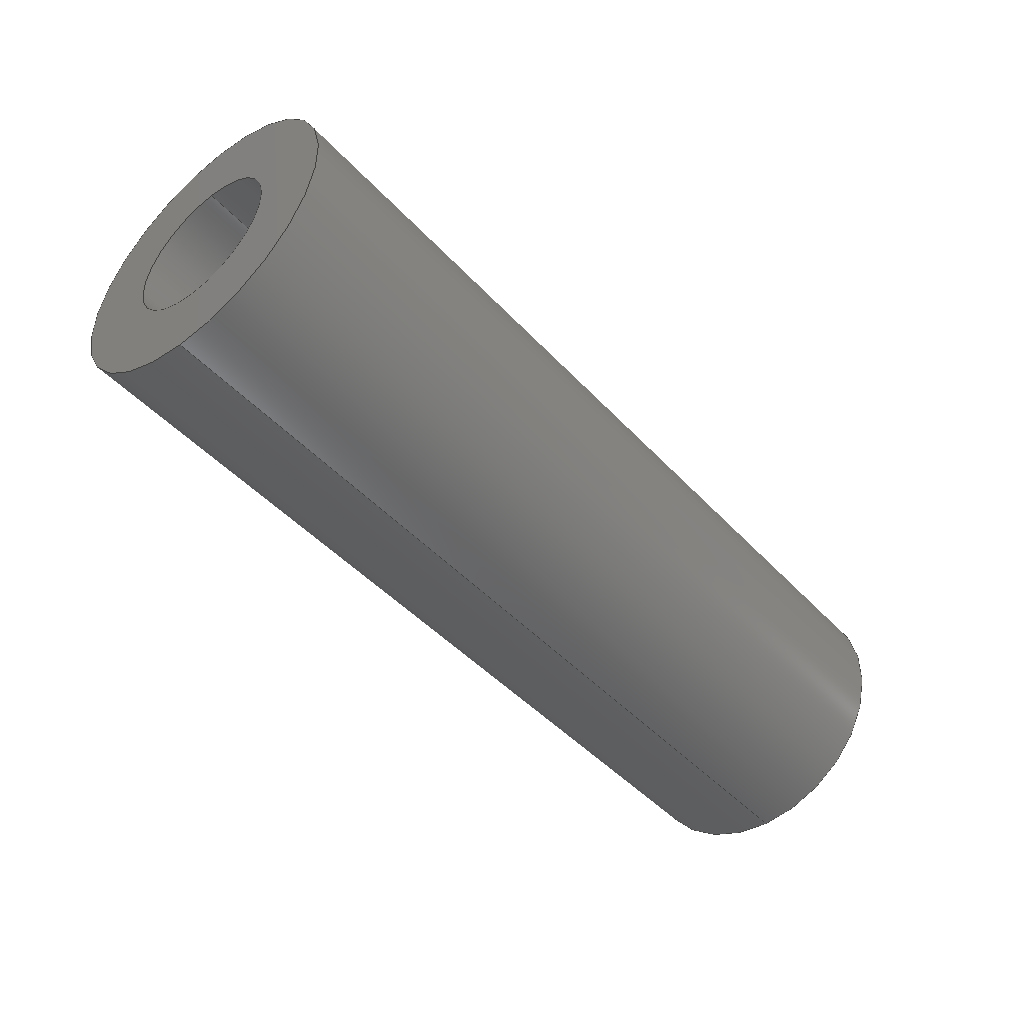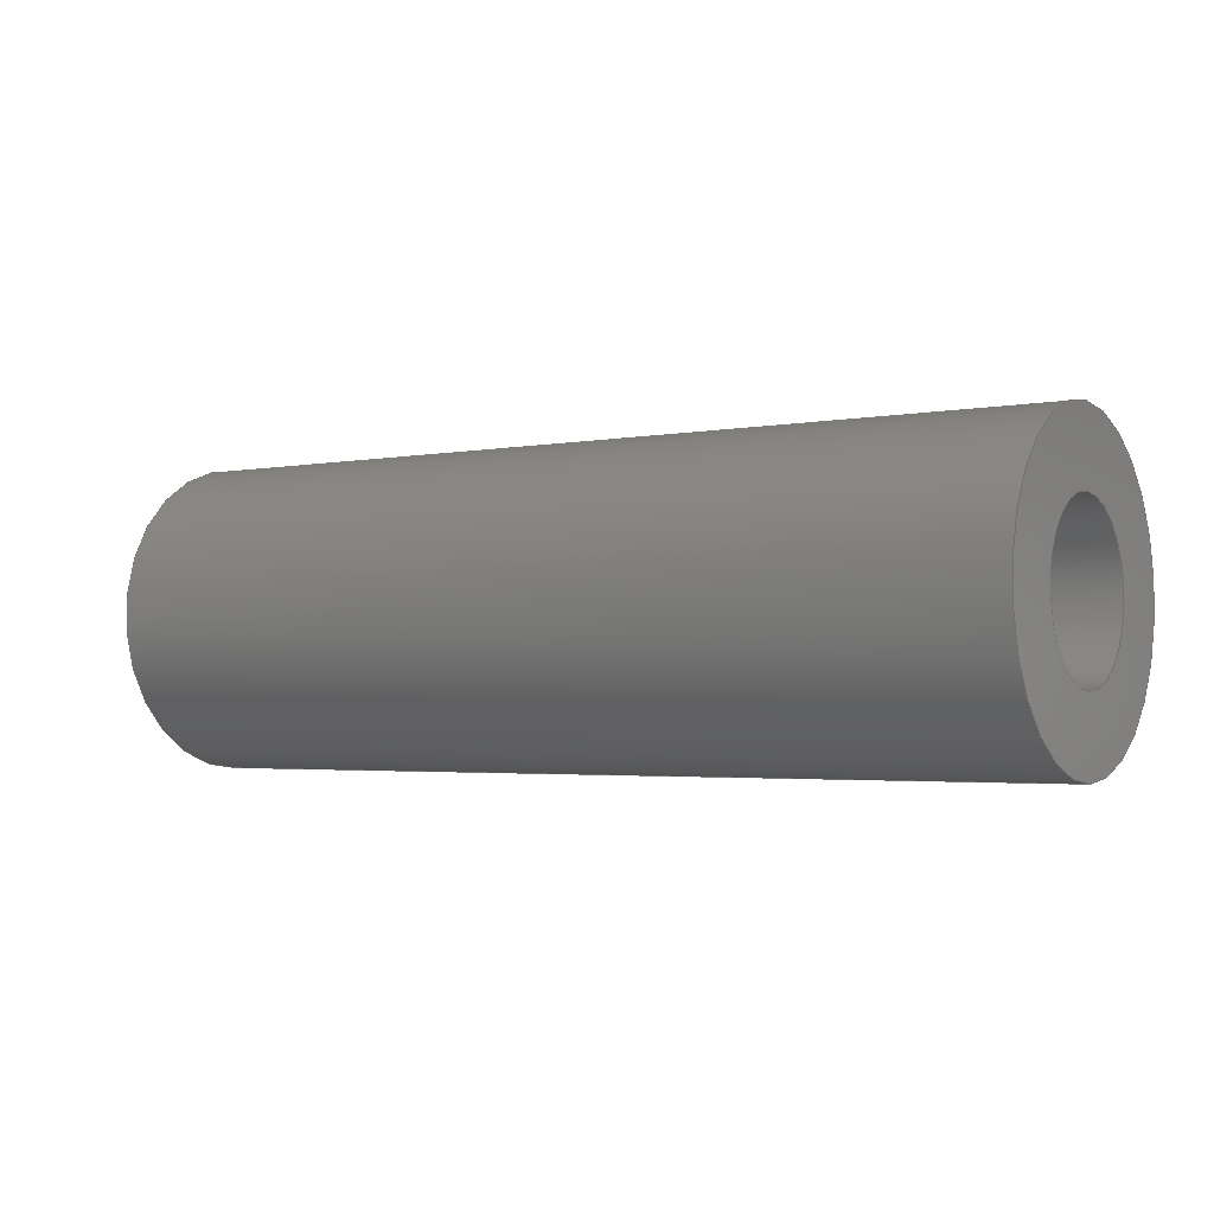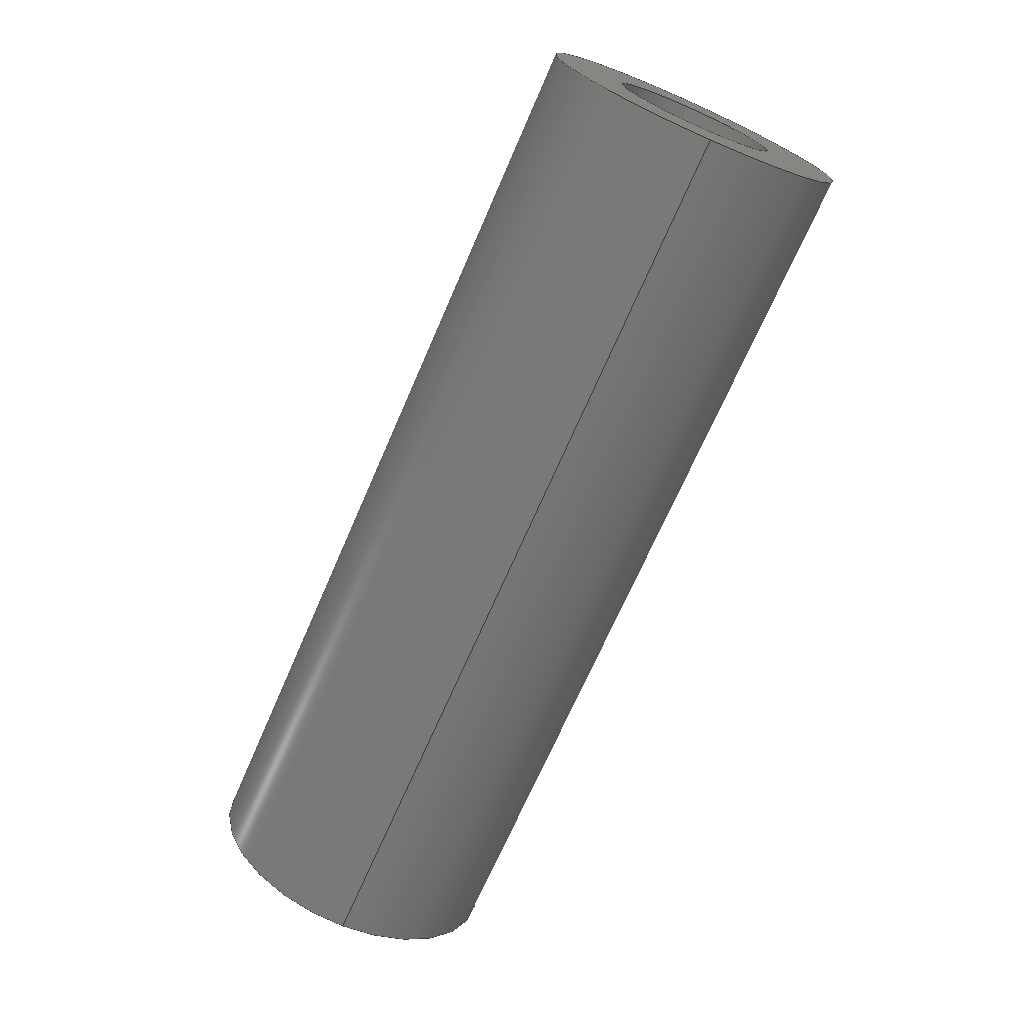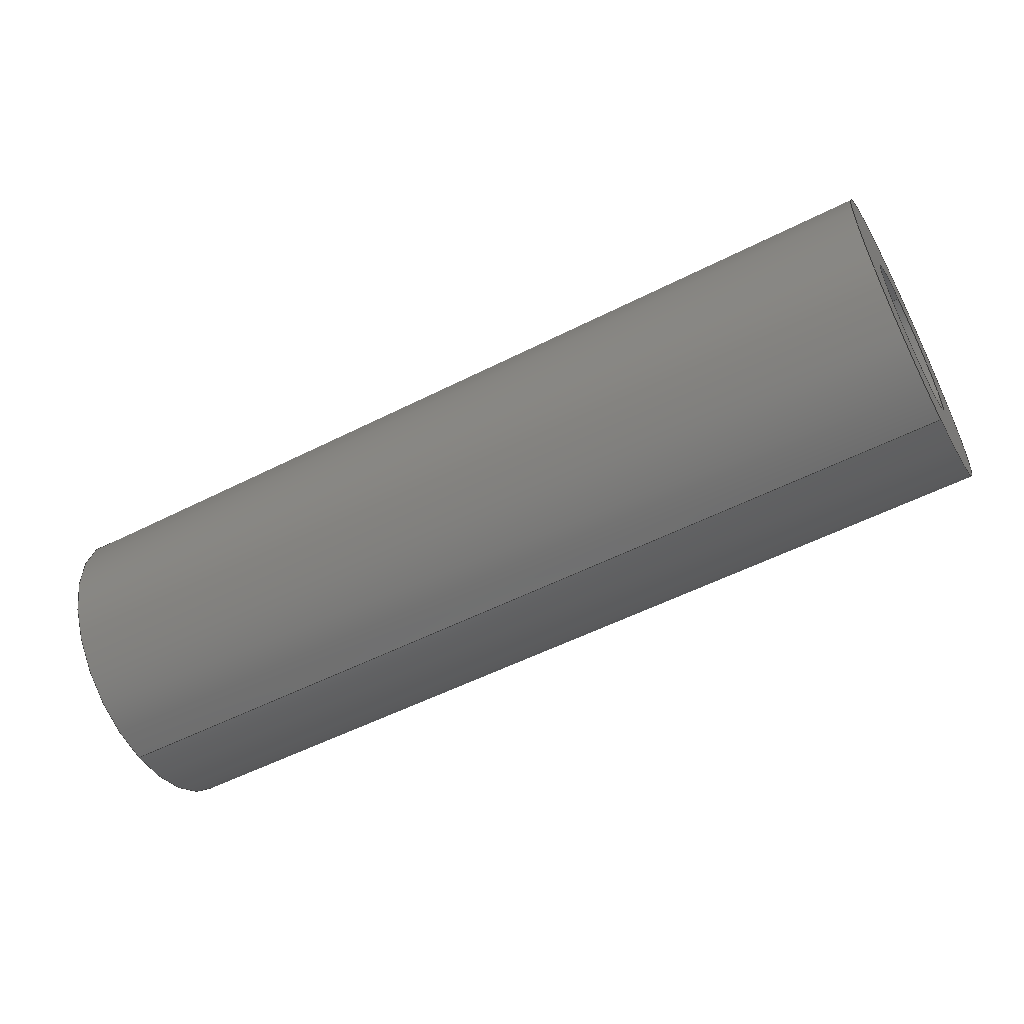
<metadata>
{"format":"step","ext":"step","renderer":"f3d","projection":"perspective","resolution":1024,"background":"white","views":[{"elev":-46.1,"azim":-50.2,"up":"+Z"},{"elev":-2.8,"azim":33.6,"up":"+Z"},{"elev":-70.0,"azim":66.5,"up":"+Z"},{"elev":-54.2,"azim":28.3,"up":"+Z"}]}
</metadata>
<code>
ISO-10303-21;
DATA;
#1 = AXIS2_PLACEMENT_3D ( 'NONE', #136, #32, #155 ) ;
#2 = DIRECTION ( 'NONE',  ( 0, 0, 1 ) ) ;
#3 = UNCERTAINTY_MEASURE_WITH_UNIT (LENGTH_MEASURE( 1e-05 ), #59, 'distance_accuracy_value', 'NONE');
#4 = CARTESIAN_POINT ( 'NONE',  ( 0, 0, 0 ) ) ;
#5 = ORIENTED_EDGE ( 'NONE', *, *, #160, .T. ) ;
#6 =( NAMED_UNIT ( * ) SI_UNIT ( $, .STERADIAN. ) SOLID_ANGLE_UNIT ( ) );
#7 = VERTEX_POINT ( 'NONE', #167 ) ;
#8 = CIRCLE ( 'NONE', #173, 0.098 ) ;
#9 = CARTESIAN_POINT ( 'NONE',  ( -0.5625, 0, 0 ) ) ;
#10 = PRODUCT_DEFINITION ( 'UNKNOWN', '', #198, #213 ) ;
#11 = ORIENTED_EDGE ( 'NONE', *, *, #53, .T. ) ;
#12 = DIRECTION ( 'NONE',  ( 0, 0, -1 ) ) ;
#13 = CIRCLE ( 'NONE', #61, 0.098 ) ;
#14 = CARTESIAN_POINT ( 'NONE',  ( 0.5625, 0, 0 ) ) ;
#15 = DIRECTION ( 'NONE',  ( 1, 0, 0 ) ) ;
#16 = ORIENTED_EDGE ( 'NONE', *, *, #82, .F. ) ;
#17 = EDGE_CURVE ( 'NONE', #35, #78, #106, .T. ) ;
#18 = EDGE_LOOP ( 'NONE', ( #216, #116, #152, #54 ) ) ;
#19 = DIRECTION ( 'NONE',  ( 1, 0, 0 ) ) ;
#20 = PRESENTATION_LAYER_ASSIGNMENT (  '', '', ( #33 ) ) ;
#21 = SURFACE_STYLE_USAGE ( .BOTH. , #178 ) ;
#22 = EDGE_LOOP ( 'NONE', ( #95, #211, #175, #159 ) ) ;
#23 = FILL_AREA_STYLE ('',( #117 ) ) ;
#24 = EDGE_LOOP ( 'NONE', ( #196, #174 ) ) ;
#25 = SURFACE_STYLE_FILL_AREA ( #77 ) ;
#26 = ORIENTED_EDGE ( 'NONE', *, *, #36, .F. ) ;
#27 = AXIS2_PLACEMENT_3D ( 'NONE', #72, #207, #50 ) ;
#28 = CARTESIAN_POINT ( 'NONE',  ( 0.5625, 1.2e-17, -0.098 ) ) ;
#29 = ORIENTED_EDGE ( 'NONE', *, *, #89, .T. ) ;
#30 = ADVANCED_BREP_SHAPE_REPRESENTATION ( 'WCP-0226 Rev1', ( #210, #138 ), #111 ) ;
#31 = DIMENSIONAL_EXPONENTS ( 1, 0, 0, 0, 0, 0, 0 ) ;
#32 = DIRECTION ( 'NONE',  ( 1, 0, 0 ) ) ;
#33 = STYLED_ITEM ( 'NONE', ( #71 ), #30 ) ;
#34 = CARTESIAN_POINT ( 'NONE',  ( -0.5625, 0, 0 ) ) ;
#35 = VERTEX_POINT ( 'NONE', #204 ) ;
#36 = EDGE_CURVE ( 'NONE', #78, #35, #163, .T. ) ;
#37 = CARTESIAN_POINT ( 'NONE',  ( 0.5625, 0, 0 ) ) ;
#38 = CYLINDRICAL_SURFACE ( 'NONE', #27, 0.187 ) ;
#39 = EDGE_LOOP ( 'NONE', ( #128, #29, #112, #55 ) ) ;
#40 =( CONVERSION_BASED_UNIT ( 'INCH', #51 ) LENGTH_UNIT ( ) NAMED_UNIT ( #67 ) );
#41 = DIRECTION ( 'NONE',  ( 0, 0, -1 ) ) ;
#42 = AXIS2_PLACEMENT_3D ( 'NONE', #34, #158, #222 ) ;
#43 = DIRECTION ( 'NONE',  ( 0, 0, 1 ) ) ;
#44 = DIRECTION ( 'NONE',  ( 1, 0, 0 ) ) ;
#45 = DIRECTION ( 'NONE',  ( 0, 0, -1 ) ) ;
#46 = MECHANICAL_DESIGN_GEOMETRIC_PRESENTATION_REPRESENTATION (  '', ( #33 ), #96 ) ;
#47 = DIRECTION ( 'NONE',  ( 0, 0, -1 ) ) ;
#48 = DIRECTION ( 'NONE',  ( -1, -0, -0 ) ) ;
#49 = ADVANCED_FACE ( 'NONE', ( #122 ), #183, .T. ) ;
#50 = DIRECTION ( 'NONE',  ( 0, 0, 1 ) ) ;
#51 = LENGTH_MEASURE_WITH_UNIT ( LENGTH_MEASURE( 0.0254 ), #164 );
#52 = CARTESIAN_POINT ( 'NONE',  ( 0.5625, 0, 0.098 ) ) ;
#53 = EDGE_CURVE ( 'NONE', #66, #7, #108, .T. ) ;
#54 = ORIENTED_EDGE ( 'NONE', *, *, #160, .F. ) ;
#55 = ORIENTED_EDGE ( 'NONE', *, *, #74, .F. ) ;
#56 = APPLICATION_CONTEXT ( 'automotive_design' ) ;
#57 = EDGE_CURVE ( 'NONE', #101, #205, #58, .T. ) ;
#58 = CIRCLE ( 'NONE', #169, 0.187 ) ;
#59 =( CONVERSION_BASED_UNIT ( 'INCH', #144 ) LENGTH_UNIT ( ) NAMED_UNIT ( #31 ) );
#60 = CIRCLE ( 'NONE', #190, 0.187 ) ;
#61 = AXIS2_PLACEMENT_3D ( 'NONE', #14, #15, #47 ) ;
#62 = DIRECTION ( 'NONE',  ( 1, 0, 0 ) ) ;
#63 = ADVANCED_FACE ( 'NONE', ( #192 ), #97, .F. ) ;
#64 = CARTESIAN_POINT ( 'NONE',  ( 0.5625, 0, 0 ) ) ;
#65 = EDGE_CURVE ( 'NONE', #7, #66, #60, .T. ) ;
#66 = VERTEX_POINT ( 'NONE', #220 ) ;
#67 = DIMENSIONAL_EXPONENTS ( 1, 0, 0, 0, 0, 0, 0 ) ;
#68 = CARTESIAN_POINT ( 'NONE',  ( -0.5625, 2.29e-17, -0.187 ) ) ;
#69 = PRESENTATION_STYLE_ASSIGNMENT (( #21 ) ) ;
#70 = DIRECTION ( 'NONE',  ( -1, -0, -0 ) ) ;
#71 = PRESENTATION_STYLE_ASSIGNMENT (( #147 ) ) ;
#72 = CARTESIAN_POINT ( 'NONE',  ( 0.5625, 0, 0 ) ) ;
#73 = DIRECTION ( 'NONE',  ( -1, -0, -0 ) ) ;
#74 = EDGE_CURVE ( 'NONE', #7, #101, #177, .T. ) ;
#75 = FACE_BOUND ( 'NONE', #24, .T. ) ;
#76 = ORIENTED_EDGE ( 'NONE', *, *, #209, .F. ) ;
#77 = FILL_AREA_STYLE ('',( #129 ) ) ;
#78 = VERTEX_POINT ( 'NONE', #151 ) ;
#79 = DIRECTION ( 'NONE',  ( 1, 0, 0 ) ) ;
#80 = APPLICATION_CONTEXT ( 'automotive_design' ) ;
#81 = EDGE_LOOP ( 'NONE', ( #16, #215, #5, #26 ) ) ;
#82 = EDGE_CURVE ( 'NONE', #191, #78, #156, .T. ) ;
#83 = DIRECTION ( 'NONE',  ( 1, 0, 0 ) ) ;
#84 = DIRECTION ( 'NONE',  ( 0, 0, -1 ) ) ;
#85 = ORIENTED_EDGE ( 'NONE', *, *, #150, .F. ) ;
#86 = DIRECTION ( 'NONE',  ( 1, 0, 0 ) ) ;
#87 = CARTESIAN_POINT ( 'NONE',  ( -0.5625, 0, 0 ) ) ;
#88 = STYLED_ITEM ( 'NONE', ( #69 ), #210 ) ;
#89 = EDGE_CURVE ( 'NONE', #66, #205, #223, .T. ) ;
#90 = CARTESIAN_POINT ( 'NONE',  ( -0.5625, 0, 0.187 ) ) ;
#91 = ADVANCED_FACE ( 'NONE', ( #139 ), #124, .F. ) ;
#92 = PLANE ( 'NONE',  #185 ) ;
#93 = VECTOR ( 'NONE', #137, 39.37 ) ;
#94 = AXIS2_PLACEMENT_3D ( 'NONE', #87, #201, #45 ) ;
#95 = ORIENTED_EDGE ( 'NONE', *, *, #89, .F. ) ;
#96 =( GEOMETRIC_REPRESENTATION_CONTEXT ( 3 ) GLOBAL_UNCERTAINTY_ASSIGNED_CONTEXT ( ( #3 ) ) GLOBAL_UNIT_ASSIGNED_CONTEXT ( ( #59, #179, #6 ) ) REPRESENTATION_CONTEXT ( 'NONE', 'WORKASPACE' ) );
#97 = CYLINDRICAL_SURFACE ( 'NONE', #180, 0.098 ) ;
#98 = APPLICATION_PROTOCOL_DEFINITION ( 'draft international standard', 'automotive_design', 1998, #80 ) ;
#99 =( CONVERSION_BASED_UNIT ( 'INCH', #200 ) LENGTH_UNIT ( ) NAMED_UNIT ( #135 ) );
#100 = EDGE_LOOP ( 'NONE', ( #171, #11 ) ) ;
#101 = VERTEX_POINT ( 'NONE', #90 ) ;
#102 = VECTOR ( 'NONE', #70, 39.37 ) ;
#103 = EDGE_CURVE ( 'NONE', #126, #191, #13, .T. ) ;
#104 = CARTESIAN_POINT ( 'NONE',  ( 0.5625, 0, 0 ) ) ;
#105 = DIRECTION ( 'NONE',  ( 0, 0, 1 ) ) ;
#106 = CIRCLE ( 'NONE', #94, 0.098 ) ;
#107 = PLANE ( 'NONE',  #1 ) ;
#108 = CIRCLE ( 'NONE', #123, 0.187 ) ;
#109 = VECTOR ( 'NONE', #73, 39.37 ) ;
#110 = ADVANCED_FACE ( 'NONE', ( #132 ), #38, .T. ) ;
#111 =( GEOMETRIC_REPRESENTATION_CONTEXT ( 3 ) GLOBAL_UNCERTAINTY_ASSIGNED_CONTEXT ( ( #115 ) ) GLOBAL_UNIT_ASSIGNED_CONTEXT ( ( #99, #162, #146 ) ) REPRESENTATION_CONTEXT ( 'NONE', 'WORKASPACE' ) );
#112 = ORIENTED_EDGE ( 'NONE', *, *, #150, .T. ) ;
#113 = CIRCLE ( 'NONE', #42, 0.187 ) ;
#114 = AXIS2_PLACEMENT_3D ( 'NONE', #170, #121, #43 ) ;
#115 = UNCERTAINTY_MEASURE_WITH_UNIT (LENGTH_MEASURE( 1e-05 ), #99, 'distance_accuracy_value', 'NONE');
#116 = ORIENTED_EDGE ( 'NONE', *, *, #82, .T. ) ;
#117 = FILL_AREA_STYLE_COLOUR ( '', #221 ) ;
#118 = SURFACE_SIDE_STYLE ('',( #176 ) ) ;
#119 = COLOUR_RGB ( '',0.298, 0.298, 0.298 ) ;
#120 = DIRECTION ( 'NONE',  ( 0, 0, -1 ) ) ;
#121 = DIRECTION ( 'NONE',  ( -1, -0, -0 ) ) ;
#122 = FACE_OUTER_BOUND ( 'NONE', #39, .T. ) ;
#123 = AXIS2_PLACEMENT_3D ( 'NONE', #37, #44, #181 ) ;
#124 = CYLINDRICAL_SURFACE ( 'NONE', #202, 0.098 ) ;
#125 = CARTESIAN_POINT ( 'NONE',  ( 0.5625, 1.2e-17, -0.098 ) ) ;
#126 = VERTEX_POINT ( 'NONE', #188 ) ;
#127 =( NAMED_UNIT ( * ) PLANE_ANGLE_UNIT ( ) SI_UNIT ( $, .RADIAN. ) );
#128 = ORIENTED_EDGE ( 'NONE', *, *, #53, .F. ) ;
#129 = FILL_AREA_STYLE_COLOUR ( '', #119 ) ;
#130 = PRODUCT_CONTEXT ( 'NONE', #56, 'mechanical' ) ;
#131 = PRODUCT_RELATED_PRODUCT_CATEGORY ( 'part', '', ( #141 ) ) ;
#132 = FACE_OUTER_BOUND ( 'NONE', #22, .T. ) ;
#133 = DIRECTION ( 'NONE',  ( -1, -0, -0 ) ) ;
#134 = ADVANCED_FACE ( 'NONE', ( #218, #149 ), #92, .T. ) ;
#135 = DIMENSIONAL_EXPONENTS ( 1, 0, 0, 0, 0, 0, 0 ) ;
#136 = CARTESIAN_POINT ( 'NONE',  ( -0.5625, 0, 0 ) ) ;
#137 = DIRECTION ( 'NONE',  ( -1, -0, -0 ) ) ;
#138 = AXIS2_PLACEMENT_3D ( 'NONE', #4, #2, #19 ) ;
#139 = FACE_OUTER_BOUND ( 'NONE', #18, .T. ) ;
#140 = DIRECTION ( 'NONE',  ( 1, 0, 0 ) ) ;
#141 = PRODUCT ( 'WCP-0226 Rev1', 'WCP-0226 Rev1', '', ( #130 ) ) ;
#142 = CLOSED_SHELL ( 'NONE', ( #91, #49, #134, #153, #110, #63 ) ) ;
#143 = ORIENTED_EDGE ( 'NONE', *, *, #103, .F. ) ;
#144 = LENGTH_MEASURE_WITH_UNIT ( LENGTH_MEASURE( 0.0254 ), #165 );
#145 = PRODUCT_DEFINITION_SHAPE ( 'NONE', 'NONE',  #10 ) ;
#146 =( NAMED_UNIT ( * ) SI_UNIT ( $, .STERADIAN. ) SOLID_ANGLE_UNIT ( ) );
#147 = SURFACE_STYLE_USAGE ( .BOTH. , #118 ) ;
#148 = EDGE_LOOP ( 'NONE', ( #219, #85 ) ) ;
#149 = FACE_BOUND ( 'NONE', #206, .T. ) ;
#150 = EDGE_CURVE ( 'NONE', #205, #101, #113, .T. ) ;
#151 = CARTESIAN_POINT ( 'NONE',  ( -0.5625, 1.2e-17, -0.098 ) ) ;
#152 = ORIENTED_EDGE ( 'NONE', *, *, #17, .F. ) ;
#153 = ADVANCED_FACE ( 'NONE', ( #199, #75 ), #107, .F. ) ;
#154 =( GEOMETRIC_REPRESENTATION_CONTEXT ( 3 ) GLOBAL_UNCERTAINTY_ASSIGNED_CONTEXT ( ( #168 ) ) GLOBAL_UNIT_ASSIGNED_CONTEXT ( ( #40, #127, #195 ) ) REPRESENTATION_CONTEXT ( 'NONE', 'WORKASPACE' ) );
#155 = DIRECTION ( 'NONE',  ( 0, 0, -1 ) ) ;
#156 = LINE ( 'NONE', #125, #109 ) ;
#157 = CARTESIAN_POINT ( 'NONE',  ( 0.5625, 0, 0 ) ) ;
#158 = DIRECTION ( 'NONE',  ( 1, 0, 0 ) ) ;
#159 = ORIENTED_EDGE ( 'NONE', *, *, #57, .T. ) ;
#160 = EDGE_CURVE ( 'NONE', #126, #35, #166, .T. ) ;
#161 = VECTOR ( 'NONE', #48, 39.37 ) ;
#162 =( NAMED_UNIT ( * ) PLANE_ANGLE_UNIT ( ) SI_UNIT ( $, .RADIAN. ) );
#163 = CIRCLE ( 'NONE', #212, 0.098 ) ;
#164 =( LENGTH_UNIT ( ) NAMED_UNIT ( * ) SI_UNIT ( $, .METRE. ) );
#165 =( LENGTH_UNIT ( ) NAMED_UNIT ( * ) SI_UNIT ( $, .METRE. ) );
#166 = LINE ( 'NONE', #52, #102 ) ;
#167 = CARTESIAN_POINT ( 'NONE',  ( 0.5625, 0, 0.187 ) ) ;
#168 = UNCERTAINTY_MEASURE_WITH_UNIT (LENGTH_MEASURE( 1e-05 ), #40, 'distance_accuracy_value', 'NONE');
#169 = AXIS2_PLACEMENT_3D ( 'NONE', #203, #86, #120 ) ;
#170 = CARTESIAN_POINT ( 'NONE',  ( 0.5625, 0, 0 ) ) ;
#171 = ORIENTED_EDGE ( 'NONE', *, *, #65, .T. ) ;
#172 = CARTESIAN_POINT ( 'NONE',  ( 0.5625, 0, 0.187 ) ) ;
#173 = AXIS2_PLACEMENT_3D ( 'NONE', #197, #79, #41 ) ;
#174 = ORIENTED_EDGE ( 'NONE', *, *, #36, .T. ) ;
#175 = ORIENTED_EDGE ( 'NONE', *, *, #74, .T. ) ;
#176 = SURFACE_STYLE_FILL_AREA ( #23 ) ;
#177 = LINE ( 'NONE', #172, #161 ) ;
#178 = SURFACE_SIDE_STYLE ('',( #25 ) ) ;
#179 =( NAMED_UNIT ( * ) PLANE_ANGLE_UNIT ( ) SI_UNIT ( $, .RADIAN. ) );
#180 = AXIS2_PLACEMENT_3D ( 'NONE', #64, #133, #105 ) ;
#181 = DIRECTION ( 'NONE',  ( 0, 0, -1 ) ) ;
#182 = DIRECTION ( 'NONE',  ( 0, 0, -1 ) ) ;
#183 = CYLINDRICAL_SURFACE ( 'NONE', #114, 0.187 ) ;
#184 = DIRECTION ( 'NONE',  ( -1, -0, -0 ) ) ;
#185 = AXIS2_PLACEMENT_3D ( 'NONE', #208, #140, #12 ) ;
#186 = DIRECTION ( 'NONE',  ( 0, 0, 1 ) ) ;
#187 = SHAPE_DEFINITION_REPRESENTATION ( #145, #30 ) ;
#188 = CARTESIAN_POINT ( 'NONE',  ( 0.5625, 0, 0.098 ) ) ;
#189 = CARTESIAN_POINT ( 'NONE',  ( 0.5625, 2.29e-17, -0.187 ) ) ;
#190 = AXIS2_PLACEMENT_3D ( 'NONE', #104, #83, #84 ) ;
#191 = VERTEX_POINT ( 'NONE', #28 ) ;
#192 = FACE_OUTER_BOUND ( 'NONE', #81, .T. ) ;
#193 = MECHANICAL_DESIGN_GEOMETRIC_PRESENTATION_REPRESENTATION (  '', ( #88 ), #154 ) ;
#194 = APPLICATION_PROTOCOL_DEFINITION ( 'draft international standard', 'automotive_design', 1998, #56 ) ;
#195 =( NAMED_UNIT ( * ) SI_UNIT ( $, .STERADIAN. ) SOLID_ANGLE_UNIT ( ) );
#196 = ORIENTED_EDGE ( 'NONE', *, *, #17, .T. ) ;
#197 = CARTESIAN_POINT ( 'NONE',  ( 0.5625, 0, 0 ) ) ;
#198 = PRODUCT_DEFINITION_FORMATION_WITH_SPECIFIED_SOURCE ( 'ANY', '', #141, .NOT_KNOWN. ) ;
#199 = FACE_OUTER_BOUND ( 'NONE', #148, .T. ) ;
#200 = LENGTH_MEASURE_WITH_UNIT ( LENGTH_MEASURE( 0.0254 ), #217 );
#201 = DIRECTION ( 'NONE',  ( 1, 0, 0 ) ) ;
#202 = AXIS2_PLACEMENT_3D ( 'NONE', #157, #184, #186 ) ;
#203 = CARTESIAN_POINT ( 'NONE',  ( -0.5625, 0, 0 ) ) ;
#204 = CARTESIAN_POINT ( 'NONE',  ( -0.5625, 0, 0.098 ) ) ;
#205 = VERTEX_POINT ( 'NONE', #68 ) ;
#206 = EDGE_LOOP ( 'NONE', ( #143, #76 ) ) ;
#207 = DIRECTION ( 'NONE',  ( -1, -0, -0 ) ) ;
#208 = CARTESIAN_POINT ( 'NONE',  ( 0.5625, 0, 0 ) ) ;
#209 = EDGE_CURVE ( 'NONE', #191, #126, #8, .T. ) ;
#210 = MANIFOLD_SOLID_BREP ( 'Boss-Extrude1', #142 ) ;
#211 = ORIENTED_EDGE ( 'NONE', *, *, #65, .F. ) ;
#212 = AXIS2_PLACEMENT_3D ( 'NONE', #9, #62, #182 ) ;
#213 = PRODUCT_DEFINITION_CONTEXT ( 'detailed design', #80, 'design' ) ;
#214 = PRESENTATION_LAYER_ASSIGNMENT (  '', '', ( #88 ) ) ;
#215 = ORIENTED_EDGE ( 'NONE', *, *, #209, .T. ) ;
#216 = ORIENTED_EDGE ( 'NONE', *, *, #103, .T. ) ;
#217 =( LENGTH_UNIT ( ) NAMED_UNIT ( * ) SI_UNIT ( $, .METRE. ) );
#218 = FACE_OUTER_BOUND ( 'NONE', #100, .T. ) ;
#219 = ORIENTED_EDGE ( 'NONE', *, *, #57, .F. ) ;
#220 = CARTESIAN_POINT ( 'NONE',  ( 0.5625, 2.29e-17, -0.187 ) ) ;
#221 = COLOUR_RGB ( '',0.298, 0.298, 0.298 ) ;
#222 = DIRECTION ( 'NONE',  ( 0, 0, -1 ) ) ;
#223 = LINE ( 'NONE', #189, #93 ) ;
ENDSEC;
END-ISO-10303-21;

</code>
